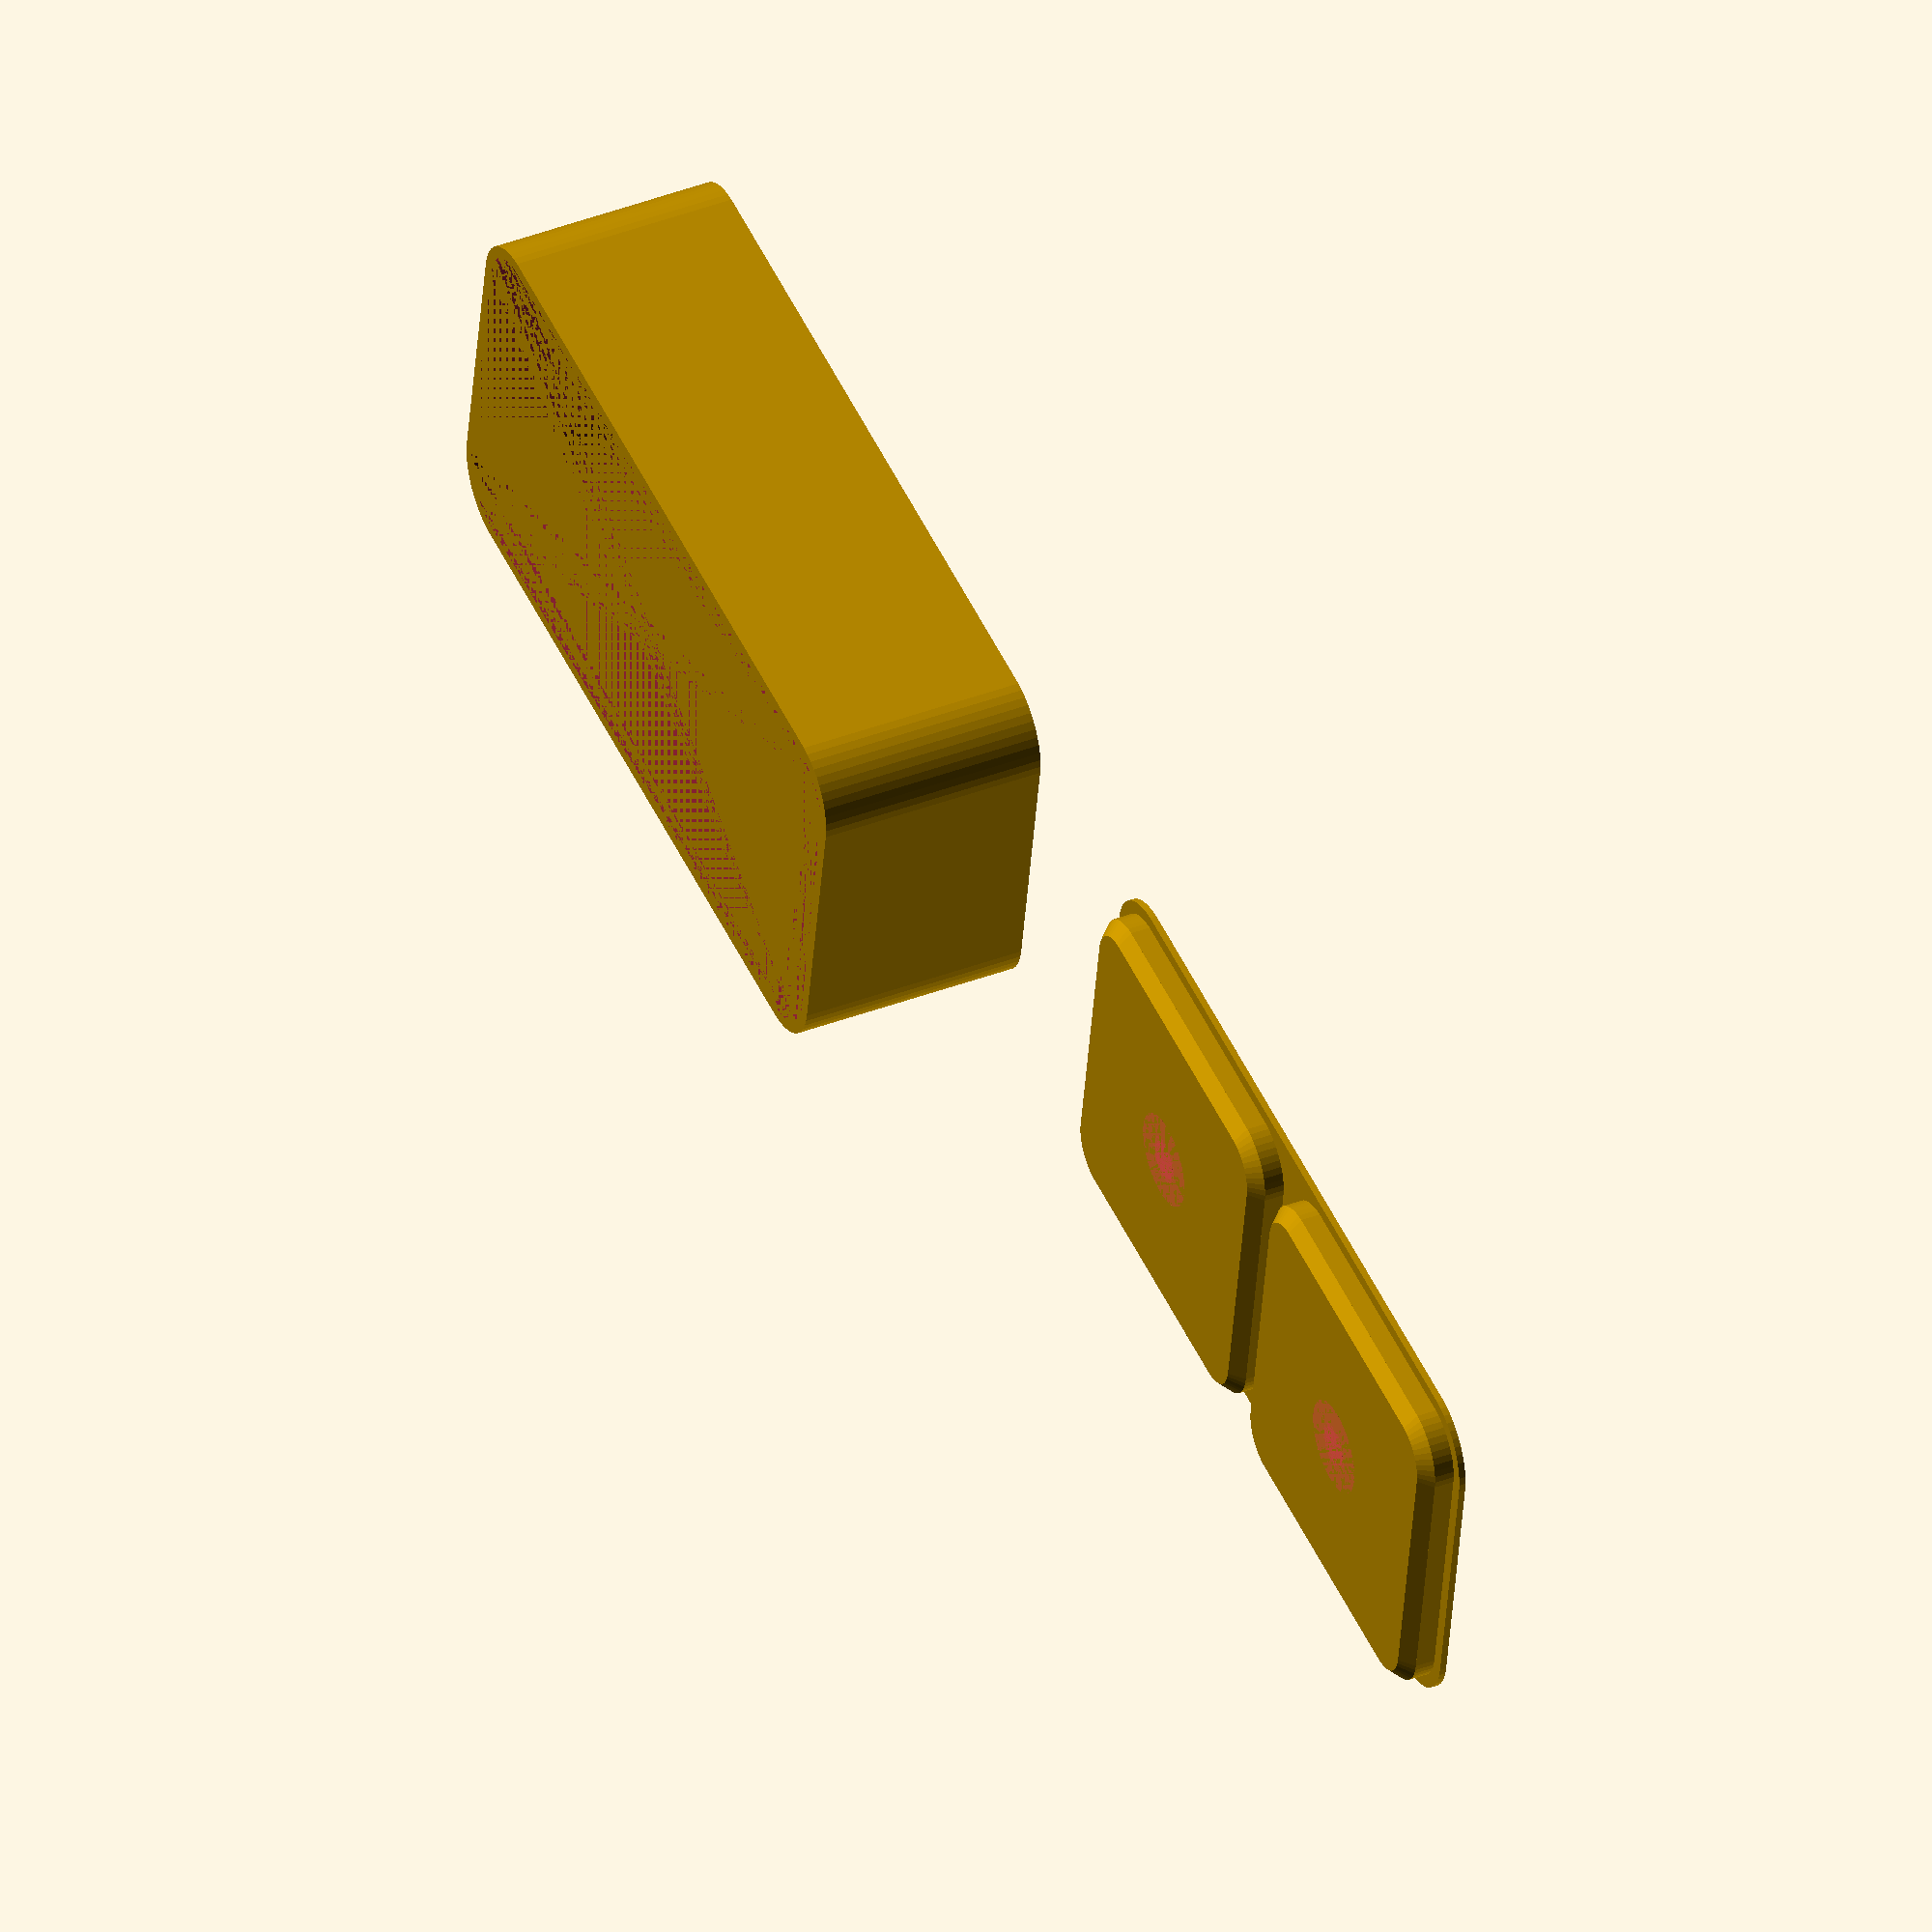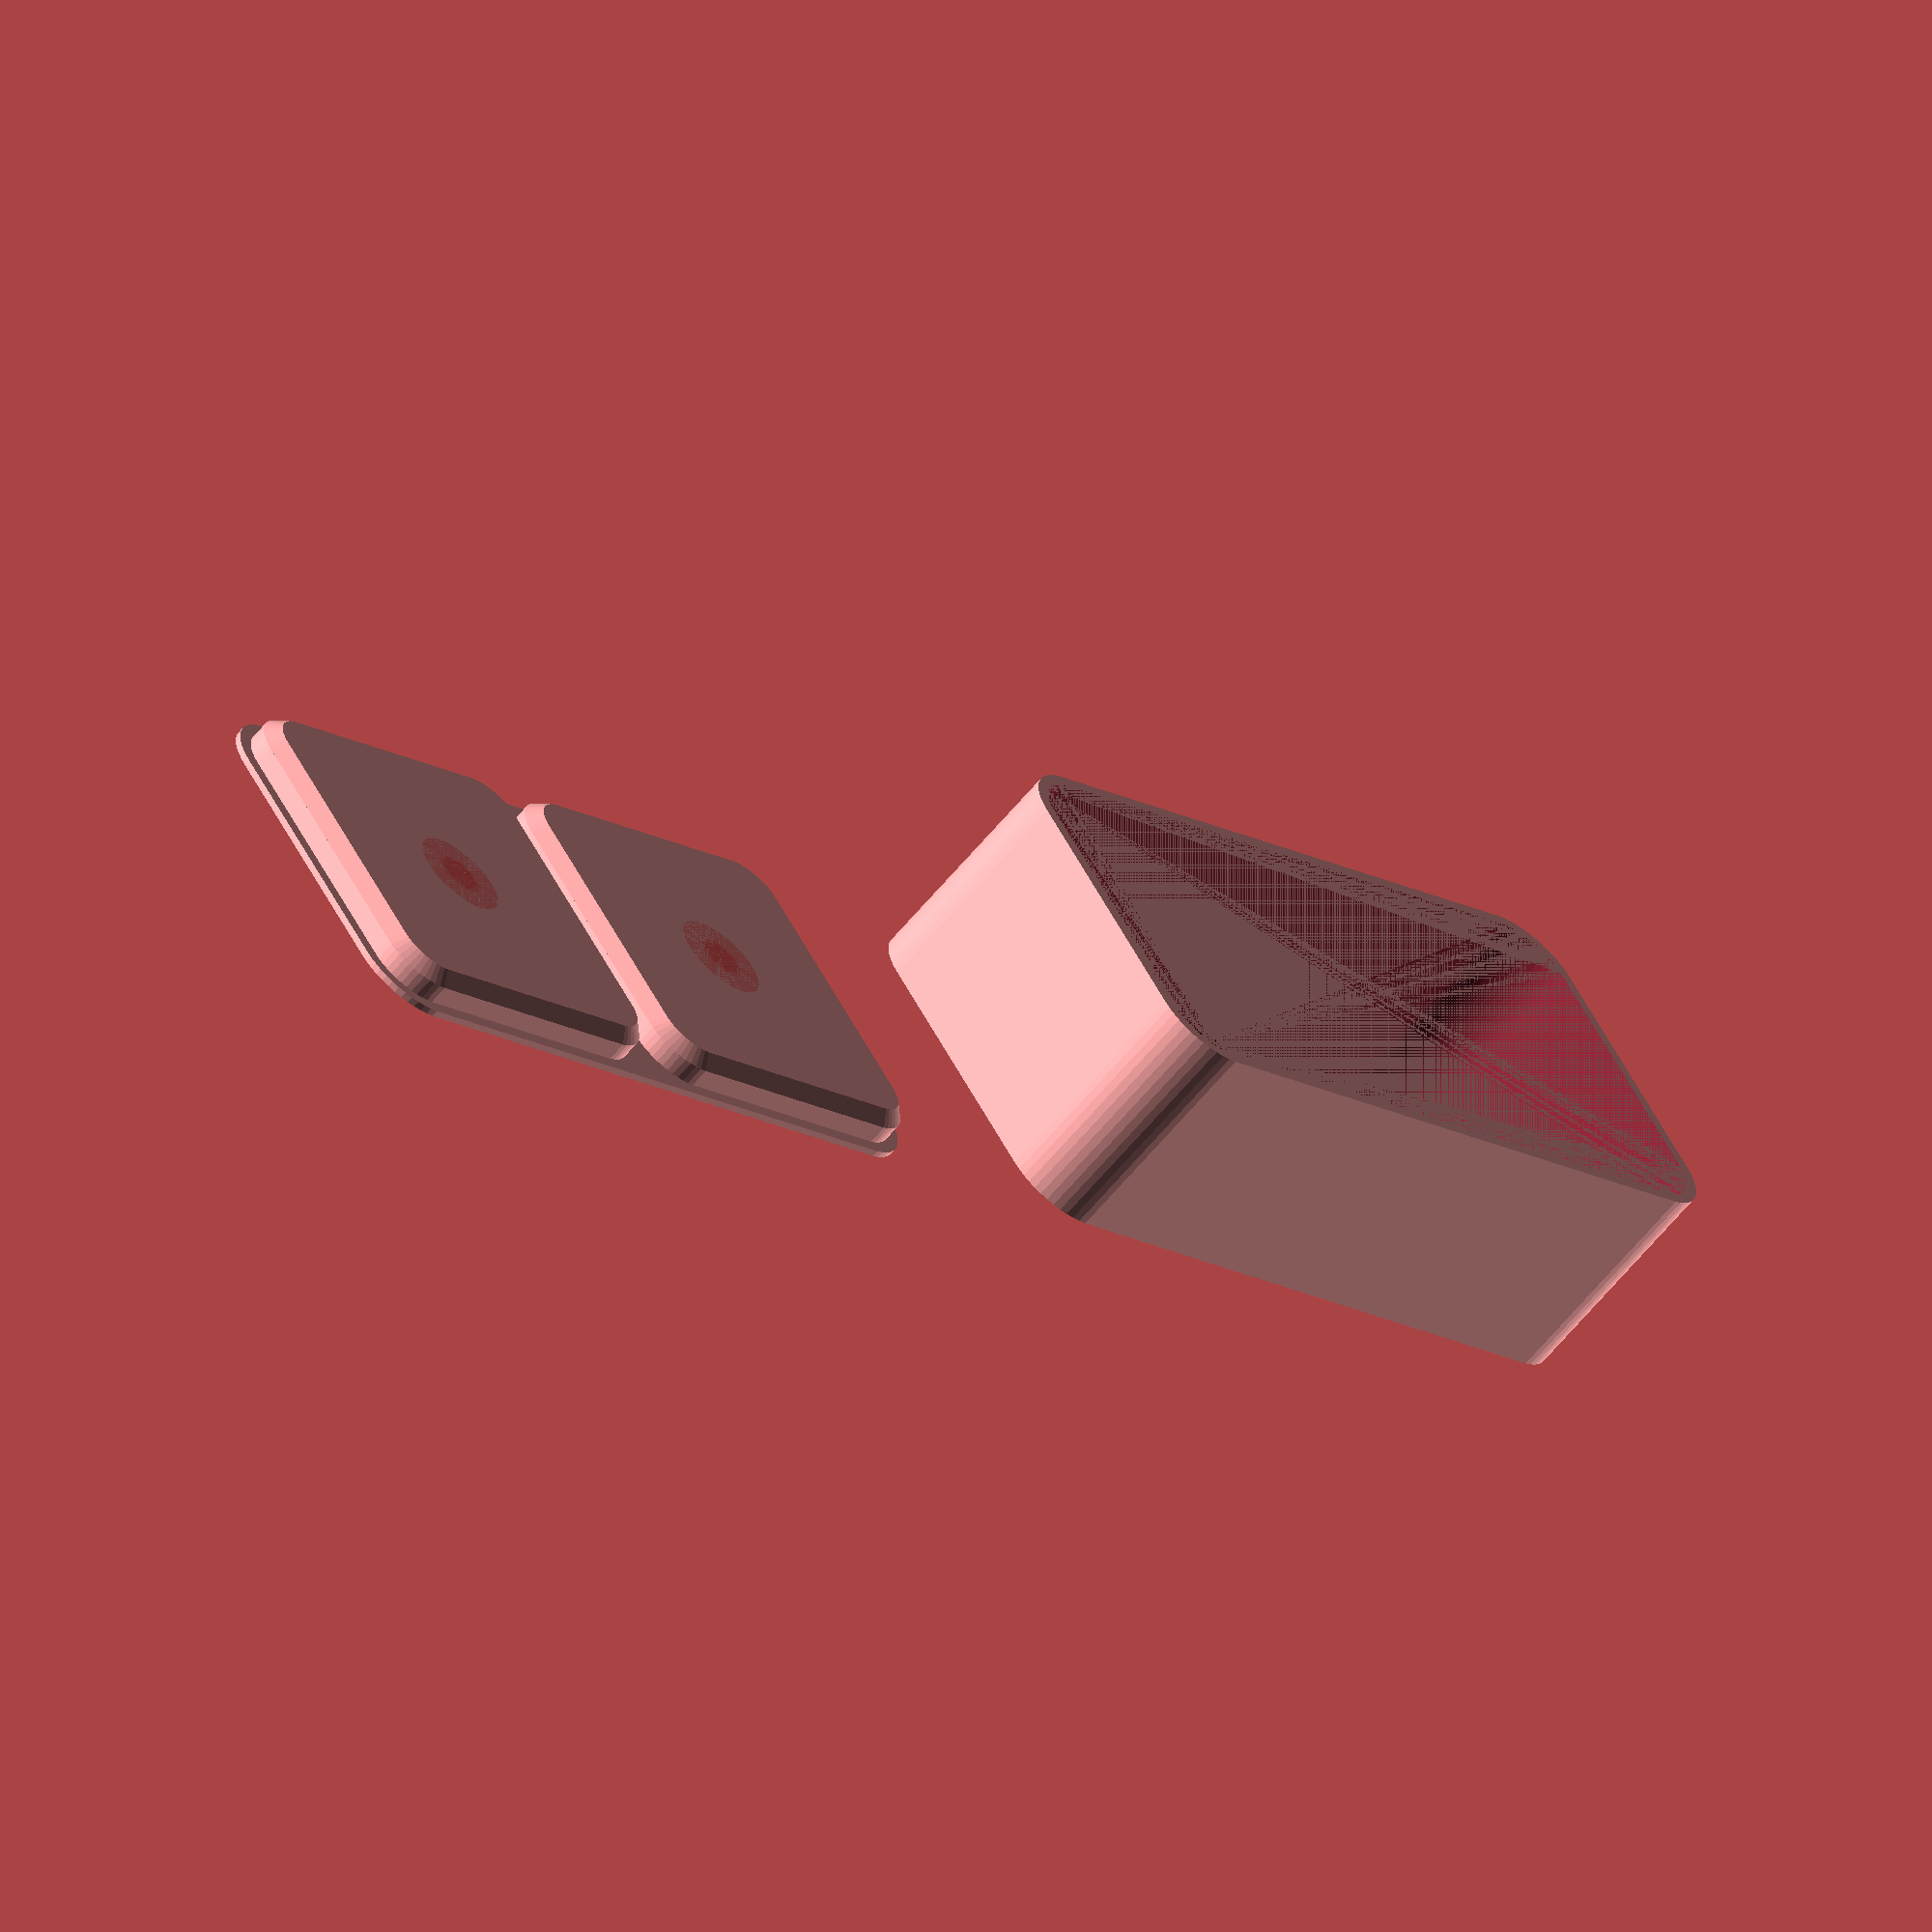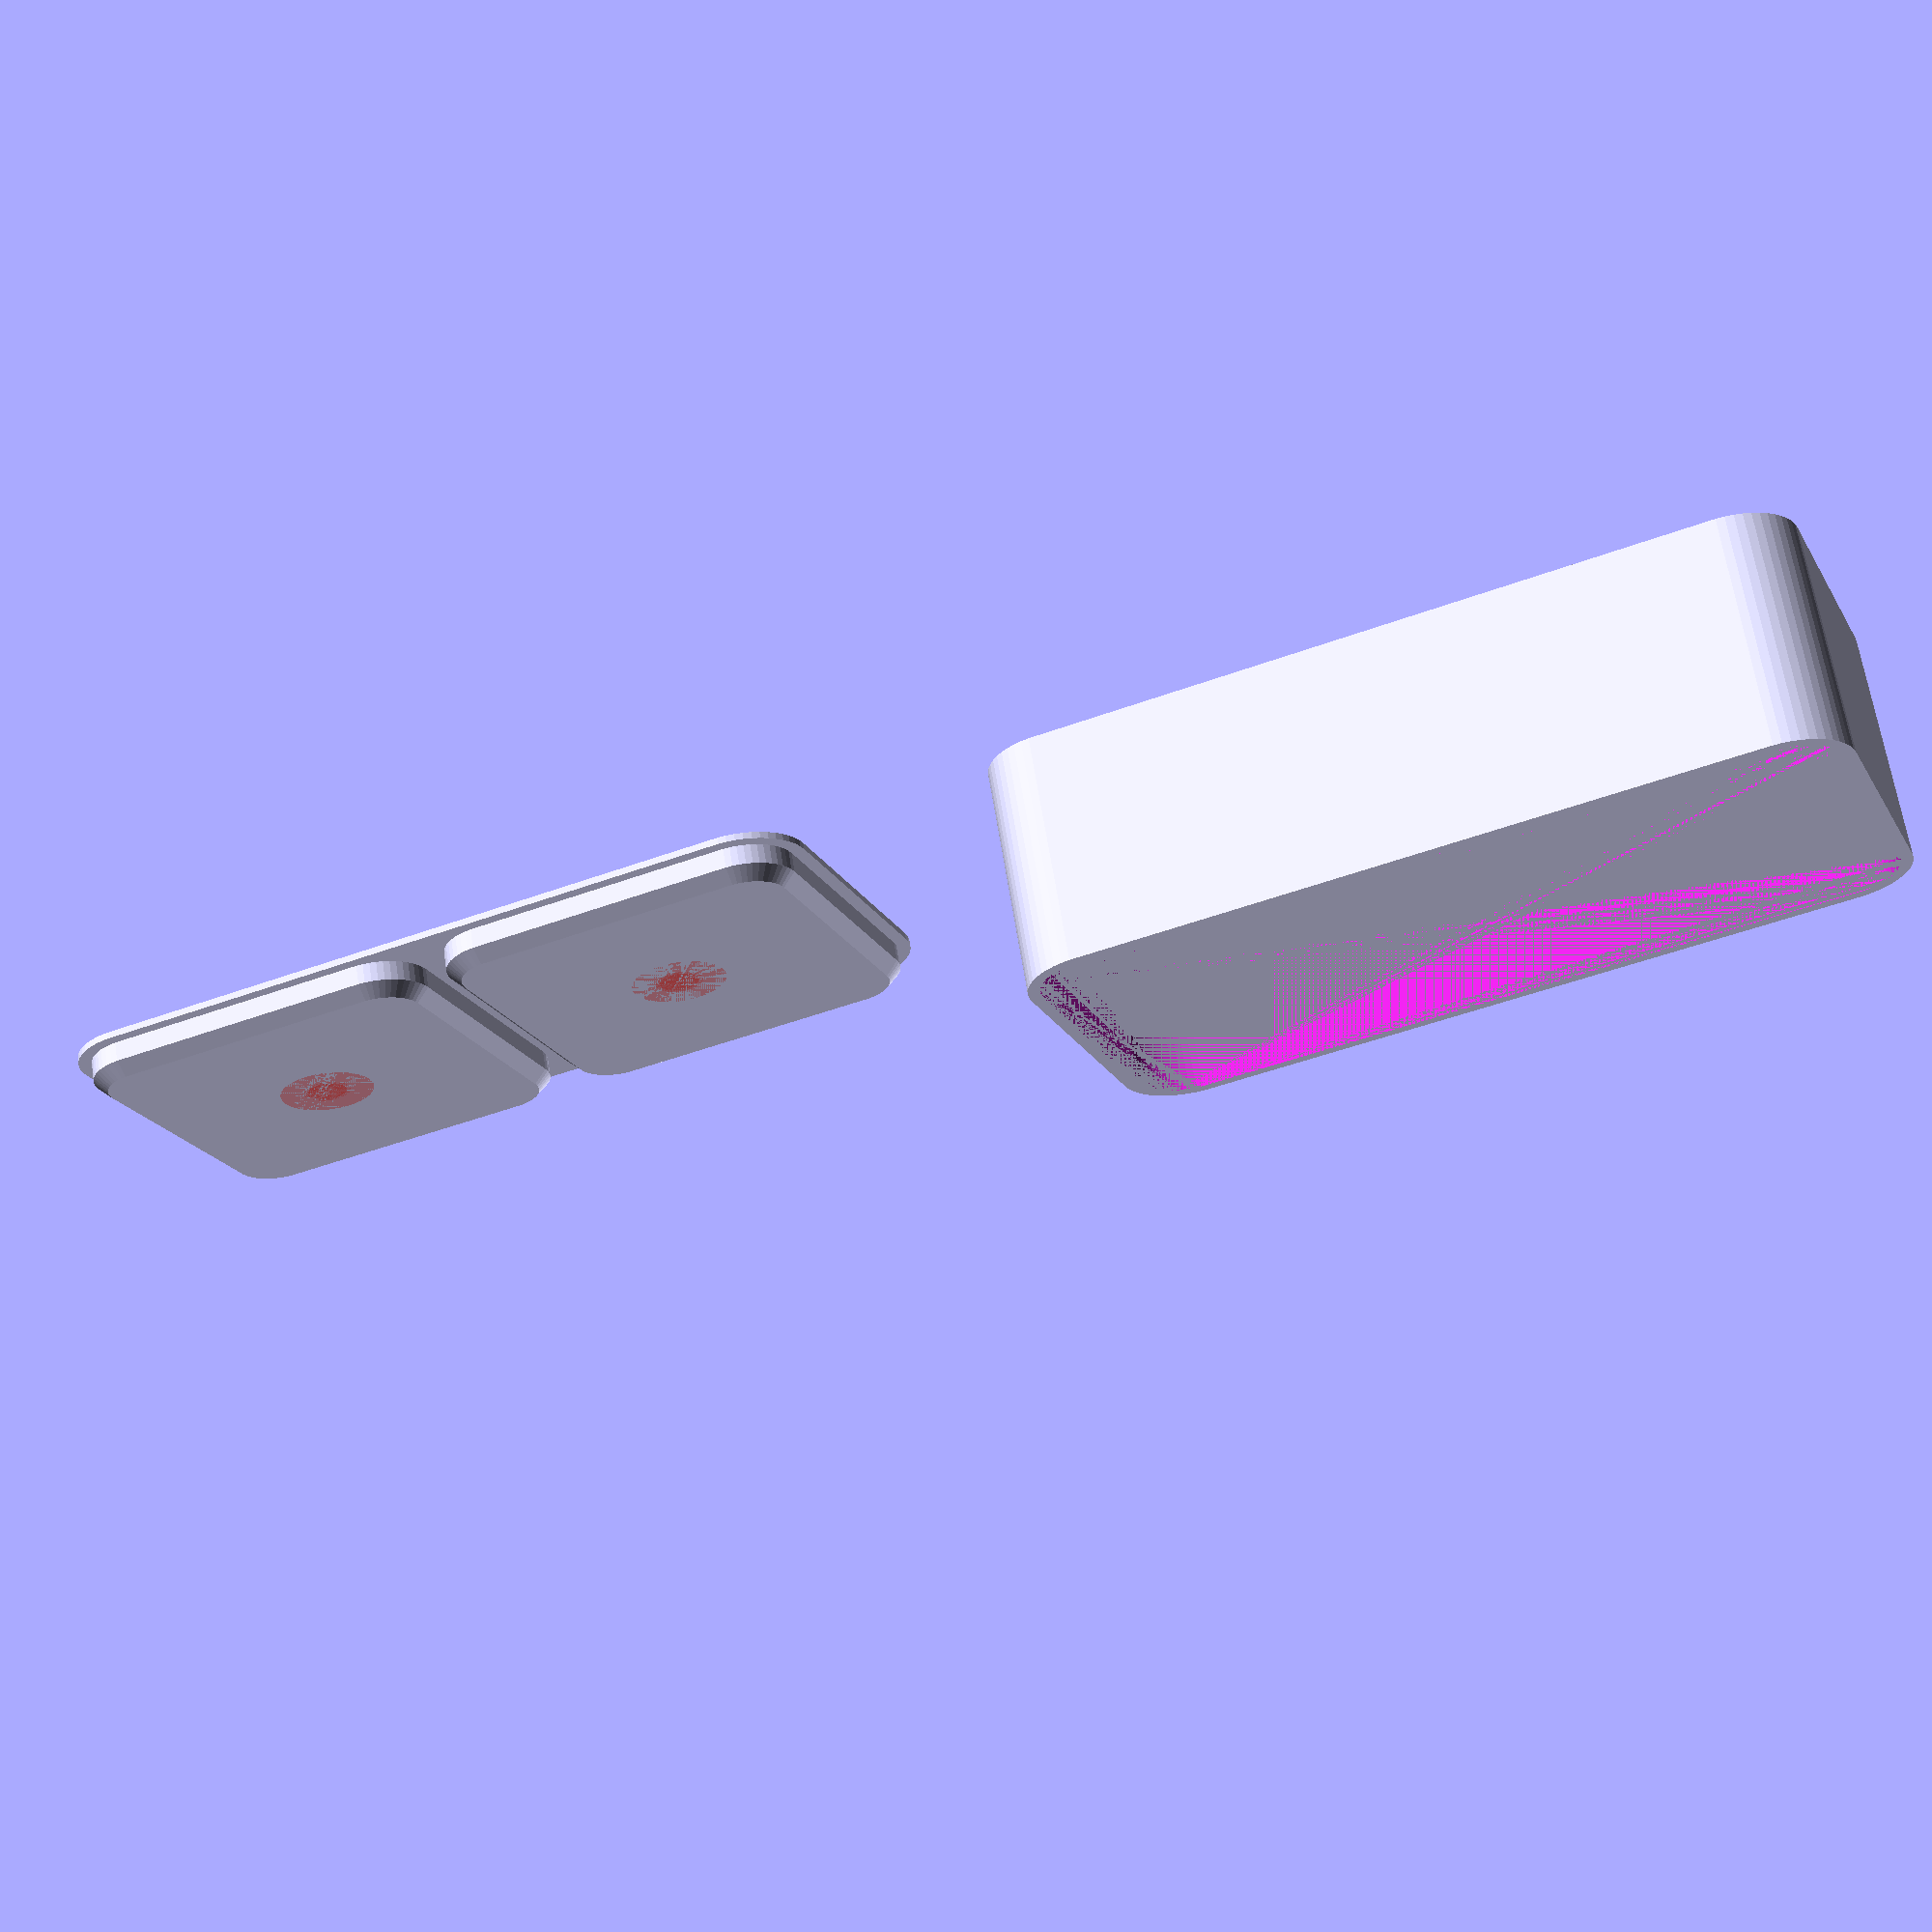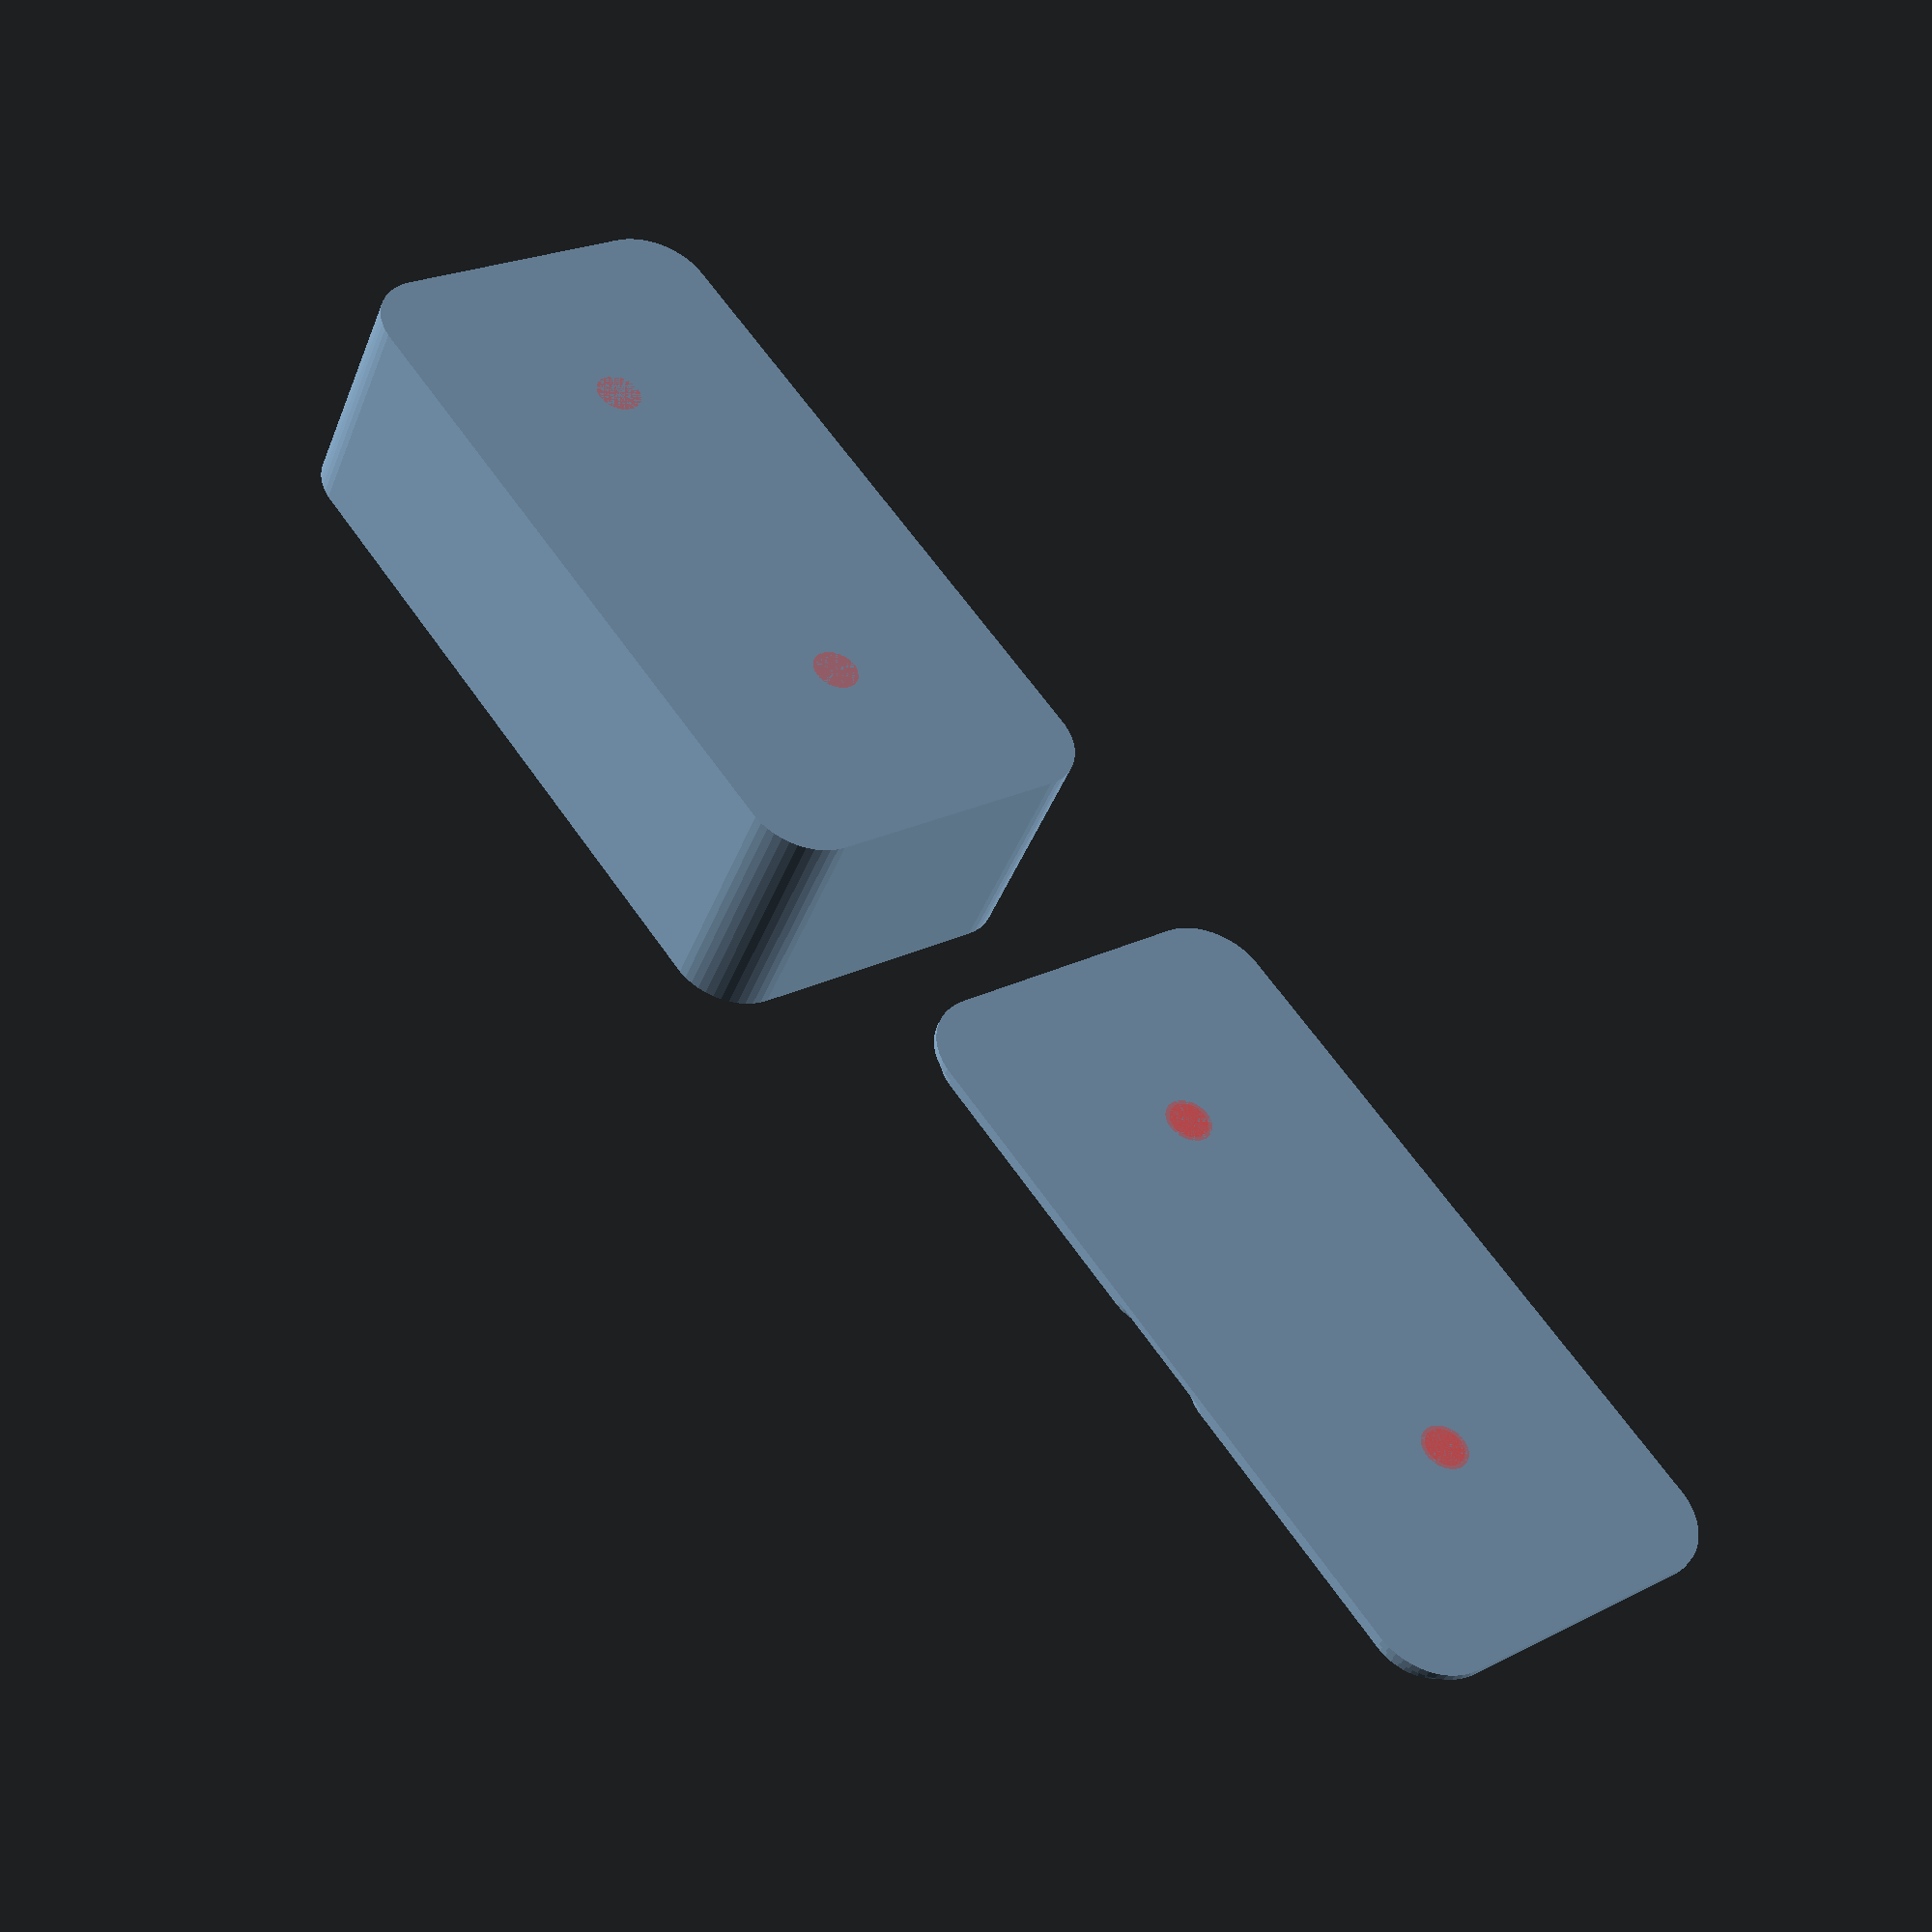
<openscad>
$fn = 50;


difference() {
	union() {
		hull() {
			translate(v = [-25.0000000000, 10.0000000000, 0]) {
				cylinder(h = 17.4000000000, r = 5);
			}
			translate(v = [25.0000000000, 10.0000000000, 0]) {
				cylinder(h = 17.4000000000, r = 5);
			}
			translate(v = [-25.0000000000, -10.0000000000, 0]) {
				cylinder(h = 17.4000000000, r = 5);
			}
			translate(v = [25.0000000000, -10.0000000000, 0]) {
				cylinder(h = 17.4000000000, r = 5);
			}
		}
		translate(v = [75, 0, 0]) {
			hull() {
				translate(v = [-25.0000000000, 10.0000000000, 0]) {
					cylinder(h = 0.5000000000, r = 5);
				}
				translate(v = [25.0000000000, 10.0000000000, 0]) {
					cylinder(h = 0.5000000000, r = 5);
				}
				translate(v = [-25.0000000000, -10.0000000000, 0]) {
					cylinder(h = 0.5000000000, r = 5);
				}
				translate(v = [25.0000000000, -10.0000000000, 0]) {
					cylinder(h = 0.5000000000, r = 5);
				}
			}
		}
		translate(v = [60.0000000000, 0.0000000000, 2]) {
			hull() {
				translate(v = [-10.0000000000, 10.0000000000, 0]) {
					cylinder(h = 1, r1 = 4.0000000000, r2 = 3.0000000000);
				}
				translate(v = [10.0000000000, 10.0000000000, 0]) {
					cylinder(h = 1, r1 = 4.0000000000, r2 = 3.0000000000);
				}
				translate(v = [-10.0000000000, -10.0000000000, 0]) {
					cylinder(h = 1, r1 = 4.0000000000, r2 = 3.0000000000);
				}
				translate(v = [10.0000000000, -10.0000000000, 0]) {
					cylinder(h = 1, r1 = 4.0000000000, r2 = 3.0000000000);
				}
			}
		}
		translate(v = [60.0000000000, 0.0000000000, 0.5000000000]) {
			hull() {
				translate(v = [-10.0000000000, 10.0000000000, 0]) {
					cylinder(h = 1.5000000000, r1 = 4.0000000000, r2 = 4.0000000000);
				}
				translate(v = [10.0000000000, 10.0000000000, 0]) {
					cylinder(h = 1.5000000000, r1 = 4.0000000000, r2 = 4.0000000000);
				}
				translate(v = [-10.0000000000, -10.0000000000, 0]) {
					cylinder(h = 1.5000000000, r1 = 4.0000000000, r2 = 4.0000000000);
				}
				translate(v = [10.0000000000, -10.0000000000, 0]) {
					cylinder(h = 1.5000000000, r1 = 4.0000000000, r2 = 4.0000000000);
				}
			}
		}
		translate(v = [90.0000000000, 0.0000000000, 2]) {
			hull() {
				translate(v = [-10.0000000000, 10.0000000000, 0]) {
					cylinder(h = 1, r1 = 4.0000000000, r2 = 3.0000000000);
				}
				translate(v = [10.0000000000, 10.0000000000, 0]) {
					cylinder(h = 1, r1 = 4.0000000000, r2 = 3.0000000000);
				}
				translate(v = [-10.0000000000, -10.0000000000, 0]) {
					cylinder(h = 1, r1 = 4.0000000000, r2 = 3.0000000000);
				}
				translate(v = [10.0000000000, -10.0000000000, 0]) {
					cylinder(h = 1, r1 = 4.0000000000, r2 = 3.0000000000);
				}
			}
		}
		translate(v = [90.0000000000, 0.0000000000, 0.5000000000]) {
			hull() {
				translate(v = [-10.0000000000, 10.0000000000, 0]) {
					cylinder(h = 1.5000000000, r1 = 4.0000000000, r2 = 4.0000000000);
				}
				translate(v = [10.0000000000, 10.0000000000, 0]) {
					cylinder(h = 1.5000000000, r1 = 4.0000000000, r2 = 4.0000000000);
				}
				translate(v = [-10.0000000000, -10.0000000000, 0]) {
					cylinder(h = 1.5000000000, r1 = 4.0000000000, r2 = 4.0000000000);
				}
				translate(v = [10.0000000000, -10.0000000000, 0]) {
					cylinder(h = 1.5000000000, r1 = 4.0000000000, r2 = 4.0000000000);
				}
			}
		}
	}
	union() {
		translate(v = [60.0000000000, 0.0000000000, 3]) {
			rotate(a = [0, 0, 0]) {
				difference() {
					union() {
						#translate(v = [0, 0, -3.0000000000]) {
							cylinder(h = 3, r = 1.5000000000);
						}
						#translate(v = [0, 0, -1.9000000000]) {
							cylinder(h = 1.9000000000, r1 = 1.8000000000, r2 = 3.6000000000);
						}
						#translate(v = [0, 0, -3.0000000000]) {
							cylinder(h = 3, r = 1.8000000000);
						}
						#translate(v = [0, 0, -3.0000000000]) {
							cylinder(h = 3, r = 1.5000000000);
						}
					}
					union();
				}
			}
		}
		translate(v = [90.0000000000, 0.0000000000, 3]) {
			rotate(a = [0, 0, 0]) {
				difference() {
					union() {
						#translate(v = [0, 0, -3.0000000000]) {
							cylinder(h = 3, r = 1.5000000000);
						}
						#translate(v = [0, 0, -1.9000000000]) {
							cylinder(h = 1.9000000000, r1 = 1.8000000000, r2 = 3.6000000000);
						}
						#translate(v = [0, 0, -3.0000000000]) {
							cylinder(h = 3, r = 1.8000000000);
						}
						#translate(v = [0, 0, -3.0000000000]) {
							cylinder(h = 3, r = 1.5000000000);
						}
					}
					union();
				}
			}
		}
		translate(v = [0, 0, 0.6000000000]) {
			hull() {
				translate(v = [-25.0000000000, 10.0000000000, 0]) {
					cylinder(h = 16.8000000000, r = 4.1000000000);
				}
				translate(v = [25.0000000000, 10.0000000000, 0]) {
					cylinder(h = 16.8000000000, r = 4.1000000000);
				}
				translate(v = [-25.0000000000, -10.0000000000, 0]) {
					cylinder(h = 16.8000000000, r = 4.1000000000);
				}
				translate(v = [25.0000000000, -10.0000000000, 0]) {
					cylinder(h = 16.8000000000, r = 4.1000000000);
				}
			}
		}
		#translate(v = [-15.0000000000, 0.0000000000, 0]) {
			cylinder(h = 1.5000000000, r = 1.8000000000);
		}
		#translate(v = [15.0000000000, 0.0000000000, 0]) {
			cylinder(h = 1.5000000000, r = 1.8000000000);
		}
	}
}
</openscad>
<views>
elev=139.8 azim=189.5 roll=115.0 proj=o view=solid
elev=242.2 azim=325.9 roll=219.4 proj=o view=wireframe
elev=293.8 azim=158.6 roll=350.9 proj=p view=solid
elev=42.7 azim=127.0 roll=159.5 proj=p view=wireframe
</views>
